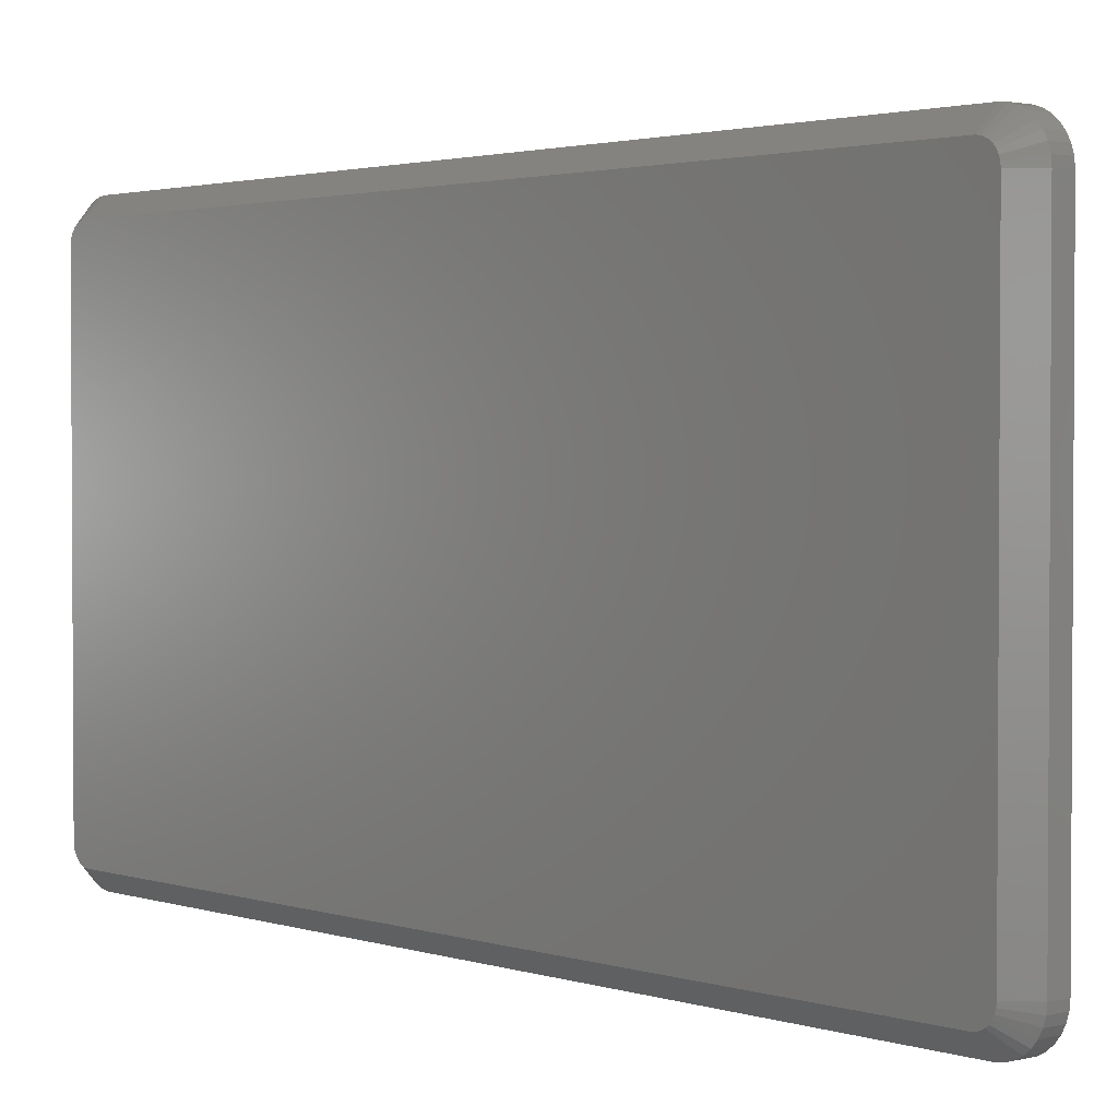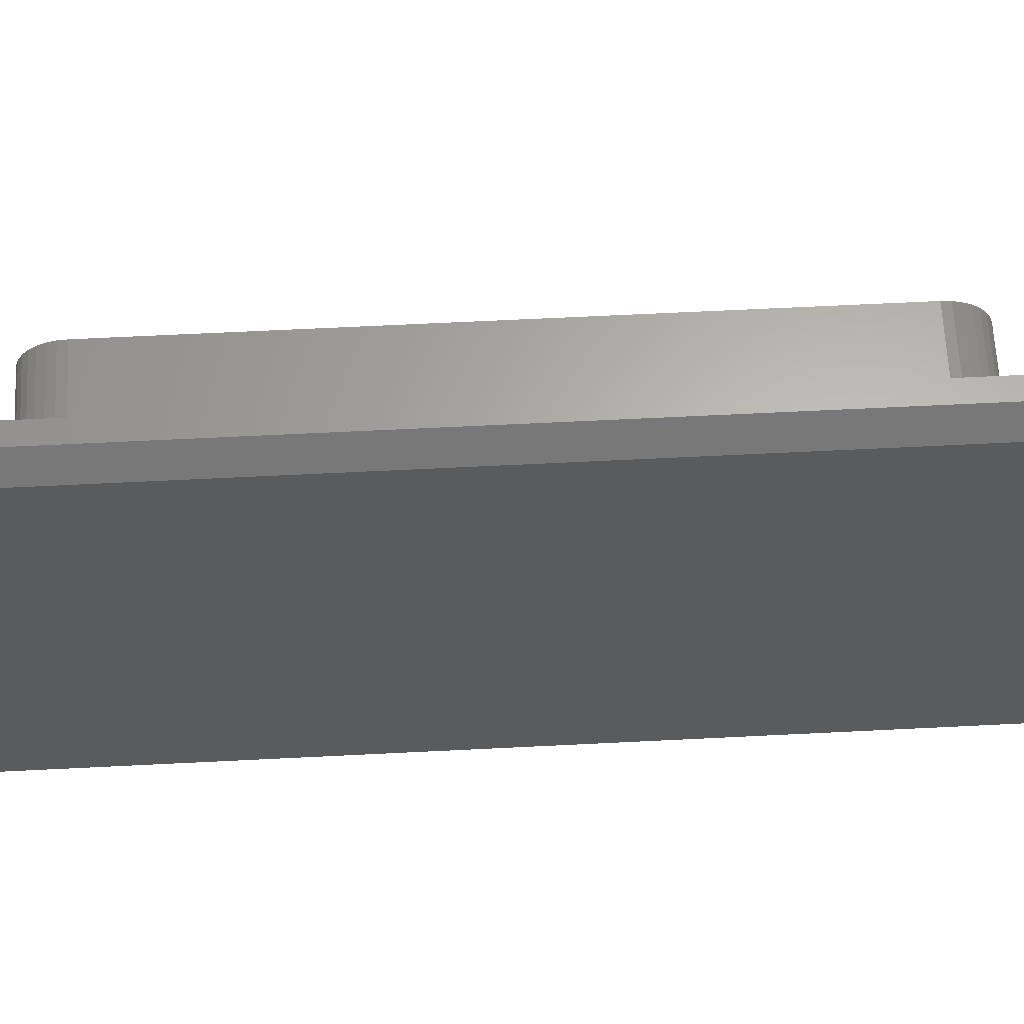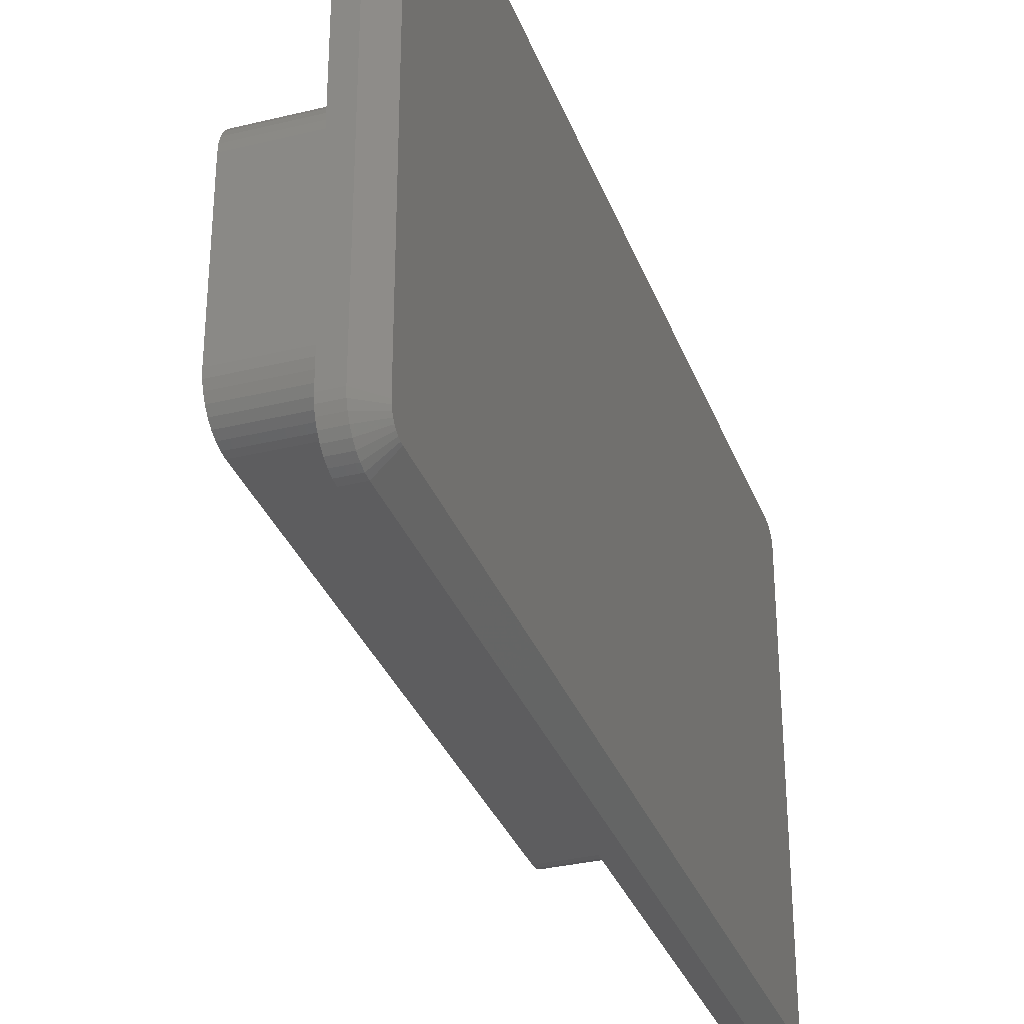
<metadata>
{"format":"stl","ext":"stl","renderer":"f3d","projection":"perspective","resolution":1024,"background":"white","views":[{"elev":2.1,"azim":139.2,"up":"+Z"},{"elev":63.8,"azim":87.1,"up":"+Z"},{"elev":-32.7,"azim":18.7,"up":"+Z"}]}
</metadata>
<code>
# stl→obj: 324 verts, 644 faces
v 71.87 93.97 12.85
v 71.87 93.92 12.67
v 71.87 93.99 13.05
v 71.87 93.82 12.49
v 71.87 93.7 12.34
v 71.87 93.55 12.22
v 71.87 93.38 12.12
v 71.87 93.19 12.07
v 71.87 92.99 12.05
v 71.87 92.17 13.87
v 71.87 92.31 14.04
v 71.87 92.41 14.23
v 71.87 92.47 14.43
v 71.87 92.49 14.65
v 71.87 93.99 20.75
v 71.87 92.49 19.15
v 71.87 92.47 19.36
v 71.87 92.41 19.57
v 71.87 92.31 19.76
v 71.87 92.17 19.93
v 71.87 92.99 21.75
v 71.87 92 20.06
v 71.87 91.81 20.16
v 71.87 91.61 20.23
v 71.87 91.39 20.25
v 71.87 75.49 20.25
v 71.87 73.89 21.75
v 71.87 75.28 20.23
v 71.87 75.07 20.16
v 71.87 74.88 20.06
v 71.87 74.71 19.93
v 71.87 72.89 20.75
v 71.87 72.91 20.94
v 71.87 72.97 21.13
v 71.87 73.06 21.3
v 71.87 73.19 21.46
v 71.87 73.34 21.58
v 71.87 73.51 21.67
v 71.87 73.7 21.73
v 71.87 75.28 13.57
v 71.87 75.49 13.55
v 71.87 73.89 12.05
v 71.87 75.07 13.63
v 71.87 74.88 13.73
v 71.87 73.7 12.07
v 71.87 72.89 13.05
v 71.87 73.51 12.12
v 71.87 73.34 12.22
v 71.87 73.19 12.34
v 71.87 73.06 12.49
v 71.87 72.97 12.67
v 71.87 72.91 12.85
v 71.87 74.41 19.36
v 71.87 74.39 19.15
v 71.87 74.48 19.57
v 71.87 74.58 19.76
v 71.87 93.19 21.73
v 71.87 93.38 21.67
v 71.87 93.55 21.58
v 71.87 93.7 21.46
v 71.87 93.82 21.3
v 71.87 93.92 21.13
v 71.87 93.97 20.94
v 71.87 74.41 14.43
v 71.87 74.39 14.65
v 71.87 74.48 14.23
v 71.87 74.58 14.04
v 71.87 74.71 13.87
v 71.87 91.39 13.55
v 71.87 91.61 13.57
v 71.87 91.81 13.63
v 71.87 92 13.73
v 72.37 92.99 12.05
v 72.37 93.19 12.07
v 72.37 93.38 12.12
v 72.37 93.55 12.22
v 72.37 93.7 12.34
v 72.37 93.82 12.49
v 72.37 93.92 12.67
v 72.37 93.97 12.85
v 72.37 93.99 13.05
v 72.37 73.89 12.05
v 72.37 72.89 13.05
v 72.37 72.91 12.85
v 72.37 72.97 12.67
v 72.37 73.06 12.49
v 72.37 73.19 12.34
v 72.37 73.34 12.22
v 72.37 73.51 12.12
v 72.37 73.7 12.07
v 72.37 72.89 20.75
v 72.37 73.89 21.75
v 72.37 73.7 21.73
v 72.37 73.51 21.67
v 72.37 73.34 21.58
v 72.37 73.19 21.46
v 72.37 73.06 21.3
v 72.37 72.97 21.13
v 72.37 72.91 20.94
v 72.37 92.99 21.75
v 72.37 95.19 23.73
v 72.37 95.38 23.67
v 72.37 94.99 23.75
v 72.37 95.55 23.58
v 72.37 95.7 23.46
v 72.37 95.82 23.3
v 72.37 95.92 23.13
v 72.37 95.97 22.94
v 72.37 95.99 22.75
v 72.37 93.7 21.46
v 72.37 93.55 21.58
v 72.37 93.38 21.67
v 72.37 93.19 21.73
v 72.37 71.89 23.75
v 72.37 70.89 22.75
v 72.37 70.89 11.05
v 72.37 71.89 10.05
v 72.37 71.7 10.07
v 72.37 71.51 10.12
v 72.37 71.34 10.22
v 72.37 71.19 10.34
v 72.37 71.06 10.49
v 72.37 70.97 10.67
v 72.37 70.91 10.85
v 72.37 95.99 11.05
v 72.37 95.97 10.85
v 72.37 95.92 10.67
v 72.37 95.82 10.49
v 72.37 95.7 10.34
v 72.37 95.55 10.22
v 72.37 95.38 10.12
v 72.37 95.19 10.07
v 72.37 94.99 10.05
v 72.37 70.91 22.94
v 72.37 70.97 23.13
v 72.37 71.06 23.3
v 72.37 71.19 23.46
v 72.37 71.34 23.58
v 72.37 71.51 23.67
v 72.37 71.7 23.73
v 72.37 93.99 20.75
v 72.37 93.97 20.94
v 72.37 93.92 21.13
v 72.37 93.82 21.3
v 72.87 94.99 23.75
v 72.87 95.19 23.73
v 72.87 95.38 23.67
v 72.87 95.55 23.58
v 72.87 95.7 23.46
v 72.87 95.82 23.3
v 72.87 95.92 23.13
v 72.87 95.97 22.94
v 72.87 95.99 22.75
v 72.87 71.89 23.75
v 73.37 71.89 23.25
v 73.37 94.99 23.25
v 73.37 71.39 22.75
v 73.37 71.4 22.85
v 72.87 70.89 22.75
v 72.87 70.91 22.94
v 73.37 71.43 22.94
v 72.87 70.97 23.13
v 72.87 71.06 23.3
v 73.37 71.48 23.03
v 73.37 71.54 23.1
v 72.87 71.19 23.46
v 73.37 71.61 23.16
v 72.87 71.34 23.58
v 73.37 71.7 23.21
v 72.87 71.51 23.67
v 73.37 71.79 23.24
v 72.87 71.7 23.73
v 72.87 70.89 11.05
v 73.37 71.39 11.05
v 73.37 71.4 10.95
v 73.37 71.89 10.55
v 73.37 71.43 10.86
v 73.37 71.48 10.77
v 73.37 71.54 10.7
v 73.37 71.61 10.63
v 73.37 71.7 10.59
v 73.37 71.79 10.56
v 73.37 95.49 11.05
v 73.37 95.49 22.75
v 73.37 94.99 10.55
v 73.37 95.09 10.56
v 73.37 95.18 10.59
v 73.37 95.27 10.63
v 73.37 95.35 10.7
v 73.37 95.41 10.77
v 73.37 95.45 10.86
v 73.37 95.48 10.95
v 73.37 95.48 22.85
v 73.37 95.45 22.94
v 73.37 95.41 23.03
v 73.37 95.35 23.1
v 73.37 95.27 23.16
v 73.37 95.18 23.21
v 73.37 95.09 23.24
v 72.87 70.91 10.85
v 72.87 70.97 10.67
v 72.87 71.06 10.49
v 72.87 71.19 10.34
v 72.87 71.34 10.22
v 72.87 71.51 10.12
v 72.87 71.7 10.07
v 72.87 71.89 10.05
v 72.87 94.99 10.05
v 72.87 95.19 10.07
v 72.87 95.38 10.12
v 72.87 95.55 10.22
v 72.87 95.7 10.34
v 72.87 95.82 10.49
v 72.87 95.92 10.67
v 72.87 95.97 10.85
v 72.87 95.99 11.05
v 68.87 75.49 13.55
v 68.87 75.28 13.57
v 68.87 75.07 13.63
v 68.87 74.88 13.73
v 68.87 74.71 13.87
v 68.87 74.58 14.04
v 68.87 74.48 14.23
v 68.87 74.41 14.43
v 68.87 74.39 14.65
v 68.87 91.39 13.55
v 68.87 92.49 14.65
v 68.87 92.47 14.43
v 68.87 92.41 14.23
v 68.87 92.31 14.04
v 68.87 92.17 13.87
v 68.87 92 13.73
v 68.87 91.81 13.63
v 68.87 91.61 13.57
v 68.87 92.49 19.15
v 68.87 91.39 20.25
v 68.87 91.61 20.23
v 68.87 91.81 20.16
v 68.87 92 20.06
v 68.87 92.17 19.93
v 68.87 92.31 19.76
v 68.87 92.41 19.57
v 68.87 92.47 19.36
v 68.87 75.49 20.25
v 68.87 74.39 19.15
v 68.87 74.41 19.36
v 68.87 74.48 19.57
v 68.87 74.58 19.76
v 68.87 74.71 19.93
v 68.87 74.88 20.06
v 68.87 75.07 20.16
v 68.87 75.28 20.23
v 68.87 75.45 19.34
v 68.87 75.49 19.35
v 68.87 91.39 19.35
v 68.87 91.43 19.34
v 68.87 91.47 19.33
v 68.87 91.5 19.32
v 68.87 91.53 19.29
v 68.87 91.56 19.26
v 68.87 91.58 19.23
v 68.87 91.59 19.19
v 68.87 91.59 19.15
v 68.87 75.42 19.33
v 68.87 75.38 19.32
v 68.87 75.35 19.29
v 68.87 91.59 14.65
v 68.87 91.59 14.61
v 68.87 91.58 14.57
v 68.87 91.56 14.54
v 68.87 91.53 14.51
v 68.87 91.5 14.48
v 68.87 91.47 14.46
v 68.87 91.43 14.45
v 68.87 91.39 14.45
v 68.87 75.49 14.45
v 68.87 75.45 14.45
v 68.87 75.42 14.46
v 68.87 75.38 14.48
v 68.87 75.35 14.51
v 68.87 75.33 14.54
v 68.87 75.31 14.57
v 68.87 75.3 14.61
v 68.87 75.29 14.65
v 68.87 75.29 19.15
v 68.87 75.3 19.19
v 68.87 75.31 19.23
v 68.87 75.33 19.26
v 71.87 91.59 14.65
v 71.87 91.59 14.61
v 71.87 91.58 14.57
v 71.87 91.56 14.54
v 71.87 91.53 14.51
v 71.87 91.5 14.48
v 71.87 91.47 14.46
v 71.87 91.43 14.45
v 71.87 91.39 14.45
v 71.87 91.59 19.15
v 71.87 75.45 14.45
v 71.87 75.29 14.65
v 71.87 75.49 14.45
v 71.87 75.42 14.46
v 71.87 75.38 14.48
v 71.87 75.35 14.51
v 71.87 75.33 14.54
v 71.87 75.31 14.57
v 71.87 75.3 14.61
v 71.87 75.49 19.35
v 71.87 91.39 19.35
v 71.87 75.29 19.15
v 71.87 75.3 19.19
v 71.87 75.31 19.23
v 71.87 75.33 19.26
v 71.87 75.35 19.29
v 71.87 75.38 19.32
v 71.87 75.42 19.33
v 71.87 75.45 19.34
v 71.87 91.43 19.34
v 71.87 91.47 19.33
v 71.87 91.5 19.32
v 71.87 91.53 19.29
v 71.87 91.56 19.26
v 71.87 91.58 19.23
v 71.87 91.59 19.19
f 1 2 3
f 3 2 4
f 5 3 4
f 5 6 3
f 3 6 7
f 8 3 7
f 8 9 3
f 3 9 10
f 11 3 10
f 11 12 3
f 3 12 13
f 14 3 13
f 14 15 3
f 14 16 15
f 15 16 17
f 18 15 17
f 18 19 15
f 15 19 20
f 21 20 22
f 23 21 22
f 23 24 21
f 21 24 25
f 26 21 25
f 26 27 21
f 26 28 27
f 27 28 29
f 30 27 29
f 30 31 27
f 27 31 32
f 33 27 32
f 33 34 27
f 27 34 35
f 36 27 35
f 36 37 27
f 27 37 38
f 39 27 38
f 40 41 42
f 43 42 44
f 43 40 42
f 45 46 42
f 45 47 46
f 46 47 48
f 49 46 48
f 49 50 46
f 46 50 51
f 52 46 51
f 53 54 32
f 55 32 56
f 55 53 32
f 57 58 21
f 21 58 59
f 60 21 59
f 60 61 21
f 21 61 62
f 63 21 62
f 63 15 21
f 21 15 20
f 64 46 65
f 64 66 46
f 46 66 67
f 68 46 67
f 68 42 46
f 68 44 42
f 41 69 42
f 42 69 9
f 9 69 70
f 71 9 70
f 71 72 9
f 9 72 10
f 31 56 32
f 54 65 32
f 32 65 46
f 73 9 74
f 74 9 8
f 7 74 8
f 7 75 74
f 7 6 75
f 75 6 76
f 76 6 5
f 77 5 4
f 78 4 79
f 78 77 4
f 4 2 79
f 79 2 1
f 80 1 3
f 81 80 3
f 80 79 1
f 77 76 5
f 9 73 42
f 42 73 82
f 46 52 83
f 83 52 84
f 84 52 51
f 85 51 86
f 85 84 51
f 51 50 86
f 86 50 49
f 87 49 48
f 88 48 47
f 89 47 45
f 90 45 82
f 90 89 45
f 45 42 82
f 89 88 47
f 88 87 48
f 87 86 49
f 32 46 91
f 91 46 83
f 92 27 93
f 93 27 39
f 38 93 39
f 38 94 93
f 38 37 94
f 94 37 95
f 95 37 36
f 96 36 35
f 97 35 98
f 97 96 35
f 35 34 98
f 98 34 33
f 99 33 32
f 91 99 32
f 99 98 33
f 96 95 36
f 92 100 27
f 27 100 21
f 101 102 103
f 103 102 104
f 105 103 104
f 105 106 103
f 103 106 107
f 108 103 107
f 108 109 103
f 103 109 110
f 111 103 110
f 111 112 103
f 103 112 113
f 100 103 113
f 100 92 103
f 103 92 114
f 114 92 93
f 94 114 93
f 94 95 114
f 114 95 96
f 115 96 97
f 98 115 97
f 98 99 115
f 115 99 91
f 83 115 91
f 83 116 115
f 83 84 116
f 116 84 85
f 86 116 85
f 86 87 116
f 116 87 117
f 118 116 117
f 118 119 116
f 116 119 120
f 121 116 120
f 121 122 116
f 116 122 123
f 124 116 123
f 79 80 125
f 78 125 77
f 78 79 125
f 126 127 125
f 125 127 128
f 129 125 128
f 129 130 125
f 125 130 131
f 132 125 131
f 132 133 125
f 125 133 77
f 77 133 76
f 76 133 75
f 75 133 74
f 74 133 73
f 73 133 117
f 82 117 90
f 82 73 117
f 96 115 114
f 114 115 134
f 135 114 134
f 135 136 114
f 114 136 137
f 138 114 137
f 138 139 114
f 114 139 140
f 80 81 125
f 125 81 109
f 109 81 141
f 142 109 141
f 142 143 109
f 109 143 144
f 110 109 144
f 87 88 117
f 117 88 89
f 90 117 89
f 103 145 101
f 101 145 146
f 147 101 146
f 147 102 101
f 147 148 102
f 102 148 104
f 104 148 149
f 105 149 150
f 106 150 107
f 106 105 150
f 150 151 107
f 107 151 152
f 108 152 153
f 109 108 153
f 108 107 152
f 105 104 149
f 154 145 114
f 114 145 103
f 154 155 145
f 145 155 156
f 157 158 159
f 159 158 160
f 160 158 161
f 162 161 163
f 162 160 161
f 161 164 163
f 163 164 165
f 166 165 167
f 168 167 169
f 170 169 171
f 172 171 154
f 172 170 171
f 171 155 154
f 170 168 169
f 168 166 167
f 166 163 165
f 159 173 157
f 157 173 174
f 175 176 174
f 175 177 176
f 176 177 178
f 179 176 178
f 179 180 176
f 176 180 181
f 182 176 181
f 183 184 185
f 186 183 185
f 186 187 183
f 183 187 188
f 189 183 188
f 189 190 183
f 183 190 191
f 192 183 191
f 193 194 184
f 184 194 195
f 196 184 195
f 196 197 184
f 184 197 198
f 199 184 198
f 199 156 184
f 184 156 185
f 185 156 176
f 176 156 155
f 174 155 157
f 174 176 155
f 171 169 155
f 155 169 167
f 165 155 167
f 165 164 155
f 155 164 161
f 158 155 161
f 158 157 155
f 173 200 174
f 174 200 175
f 175 200 201
f 177 201 178
f 177 175 201
f 201 202 178
f 178 202 203
f 179 203 204
f 180 204 205
f 181 205 206
f 182 206 176
f 182 181 206
f 206 207 176
f 181 180 205
f 180 179 204
f 179 178 203
f 207 208 176
f 176 208 185
f 185 208 186
f 186 208 209
f 210 186 209
f 210 187 186
f 210 211 187
f 187 211 188
f 188 211 212
f 189 212 213
f 190 213 191
f 190 189 213
f 213 214 191
f 191 214 215
f 192 215 216
f 183 192 216
f 192 191 215
f 189 188 212
f 216 153 183
f 183 153 184
f 145 156 146
f 146 156 199
f 198 146 199
f 198 147 146
f 198 197 147
f 147 197 148
f 148 197 196
f 149 196 195
f 150 195 151
f 150 149 195
f 195 194 151
f 151 194 193
f 152 193 184
f 153 152 184
f 152 151 193
f 149 148 196
f 216 125 153
f 153 125 109
f 216 215 125
f 125 215 126
f 126 215 214
f 127 214 128
f 127 126 214
f 214 213 128
f 128 213 212
f 129 212 211
f 130 211 210
f 131 210 209
f 132 209 133
f 132 131 209
f 209 208 133
f 131 130 210
f 130 129 211
f 129 128 212
f 207 117 208
f 208 117 133
f 117 207 118
f 118 207 206
f 205 118 206
f 205 119 118
f 205 204 119
f 119 204 120
f 120 204 203
f 121 203 202
f 122 202 123
f 122 121 202
f 202 201 123
f 123 201 200
f 124 200 173
f 116 124 173
f 124 123 200
f 121 120 203
f 173 159 116
f 116 159 115
f 159 160 115
f 115 160 134
f 134 160 162
f 135 162 136
f 135 134 162
f 162 163 136
f 136 163 166
f 137 166 168
f 138 168 170
f 139 170 172
f 140 172 114
f 140 139 172
f 172 154 114
f 139 138 170
f 138 137 168
f 137 136 166
f 15 63 141
f 141 63 142
f 142 63 62
f 143 62 144
f 143 142 62
f 62 61 144
f 144 61 60
f 110 60 59
f 111 59 58
f 112 58 57
f 113 57 100
f 113 112 57
f 57 21 100
f 112 111 58
f 111 110 59
f 110 144 60
f 81 3 141
f 141 3 15
f 217 41 218
f 218 41 40
f 43 218 40
f 43 219 218
f 43 44 219
f 219 44 220
f 220 44 68
f 221 68 67
f 222 67 223
f 222 221 67
f 67 66 223
f 223 66 64
f 224 64 65
f 225 224 65
f 224 223 64
f 221 220 68
f 41 217 69
f 69 217 226
f 14 13 227
f 227 13 228
f 228 13 12
f 229 12 230
f 229 228 12
f 12 11 230
f 230 11 10
f 231 10 72
f 232 72 71
f 233 71 70
f 234 70 226
f 234 233 70
f 70 69 226
f 233 232 71
f 232 231 72
f 231 230 10
f 14 227 16
f 16 227 235
f 236 25 237
f 237 25 24
f 23 237 24
f 23 238 237
f 23 22 238
f 238 22 239
f 239 22 20
f 240 20 19
f 241 19 242
f 241 240 19
f 19 18 242
f 242 18 17
f 243 17 16
f 235 243 16
f 243 242 17
f 240 239 20
f 26 25 244
f 244 25 236
f 54 53 245
f 245 53 246
f 246 53 55
f 247 55 248
f 247 246 55
f 55 56 248
f 248 56 31
f 249 31 30
f 250 30 29
f 251 29 28
f 252 28 244
f 252 251 28
f 28 26 244
f 251 250 29
f 250 249 30
f 249 248 31
f 65 54 225
f 225 54 245
f 252 253 251
f 252 244 253
f 253 244 254
f 254 244 236
f 255 236 237
f 256 237 238
f 257 238 239
f 258 239 240
f 259 240 241
f 260 241 242
f 261 242 243
f 262 243 263
f 262 261 243
f 251 264 250
f 251 253 264
f 250 265 249
f 250 264 265
f 249 266 248
f 249 265 266
f 243 235 263
f 263 235 267
f 267 235 227
f 268 227 228
f 269 228 229
f 270 229 230
f 271 230 231
f 272 231 232
f 273 232 233
f 274 233 234
f 275 234 226
f 217 275 226
f 217 276 275
f 217 218 276
f 276 218 277
f 277 218 219
f 278 219 220
f 279 220 221
f 280 221 222
f 281 222 223
f 282 223 224
f 283 224 225
f 284 225 285
f 284 283 225
f 225 245 285
f 285 245 286
f 286 245 246
f 287 246 247
f 288 247 248
f 266 288 248
f 275 274 234
f 274 273 233
f 273 272 232
f 272 271 231
f 271 270 230
f 270 269 229
f 269 268 228
f 268 267 227
f 261 260 242
f 260 259 241
f 259 258 240
f 258 257 239
f 257 256 238
f 256 255 237
f 255 254 236
f 288 287 247
f 287 286 246
f 283 282 224
f 282 281 223
f 281 280 222
f 280 279 221
f 279 278 220
f 278 277 219
f 289 267 290
f 290 267 268
f 269 290 268
f 269 291 290
f 269 270 291
f 291 270 292
f 292 270 271
f 293 271 272
f 294 272 273
f 295 273 274
f 296 274 275
f 297 296 275
f 296 295 274
f 295 294 273
f 294 293 272
f 293 292 271
f 289 298 267
f 267 298 263
f 299 300 301
f 299 302 300
f 300 302 303
f 304 300 303
f 304 305 300
f 300 305 306
f 307 300 306
f 301 300 308
f 297 308 309
f 289 309 298
f 289 297 309
f 289 296 297
f 289 295 296
f 289 294 295
f 289 293 294
f 289 292 293
f 289 291 292
f 289 290 291
f 300 310 308
f 308 310 311
f 312 308 311
f 312 313 308
f 308 313 314
f 315 308 314
f 315 316 308
f 308 316 317
f 318 319 309
f 309 319 320
f 321 309 320
f 321 322 309
f 309 322 323
f 324 309 323
f 324 298 309
f 297 301 308
f 301 276 299
f 299 276 277
f 278 299 277
f 278 302 299
f 278 279 302
f 302 279 303
f 303 279 280
f 304 280 281
f 305 281 282
f 306 282 283
f 307 283 284
f 300 307 284
f 307 306 283
f 306 305 282
f 305 304 281
f 304 303 280
f 301 297 276
f 276 297 275
f 300 284 310
f 310 284 285
f 310 285 311
f 311 285 286
f 287 311 286
f 287 312 311
f 287 288 312
f 312 288 313
f 313 288 266
f 314 266 265
f 315 265 316
f 315 314 265
f 265 264 316
f 316 264 253
f 317 253 254
f 308 317 254
f 317 316 253
f 314 313 266
f 308 254 309
f 309 254 255
f 309 255 318
f 318 255 256
f 257 318 256
f 257 319 318
f 257 258 319
f 319 258 320
f 320 258 259
f 321 259 260
f 322 260 323
f 322 321 260
f 260 261 323
f 323 261 262
f 324 262 263
f 298 324 263
f 324 323 262
f 321 320 259

</code>
